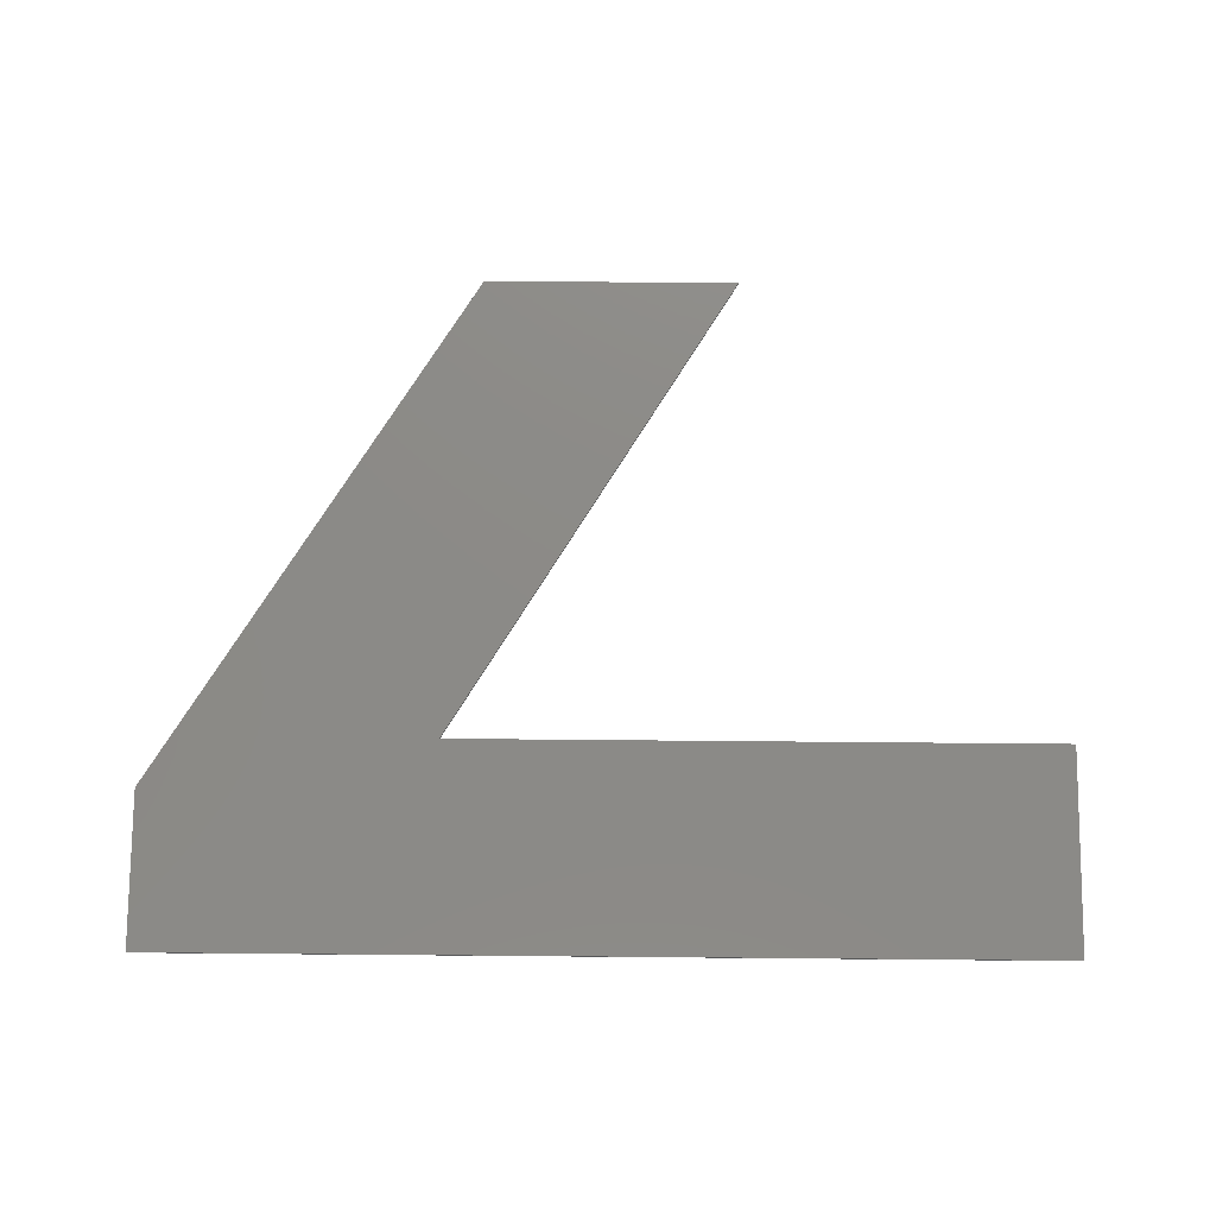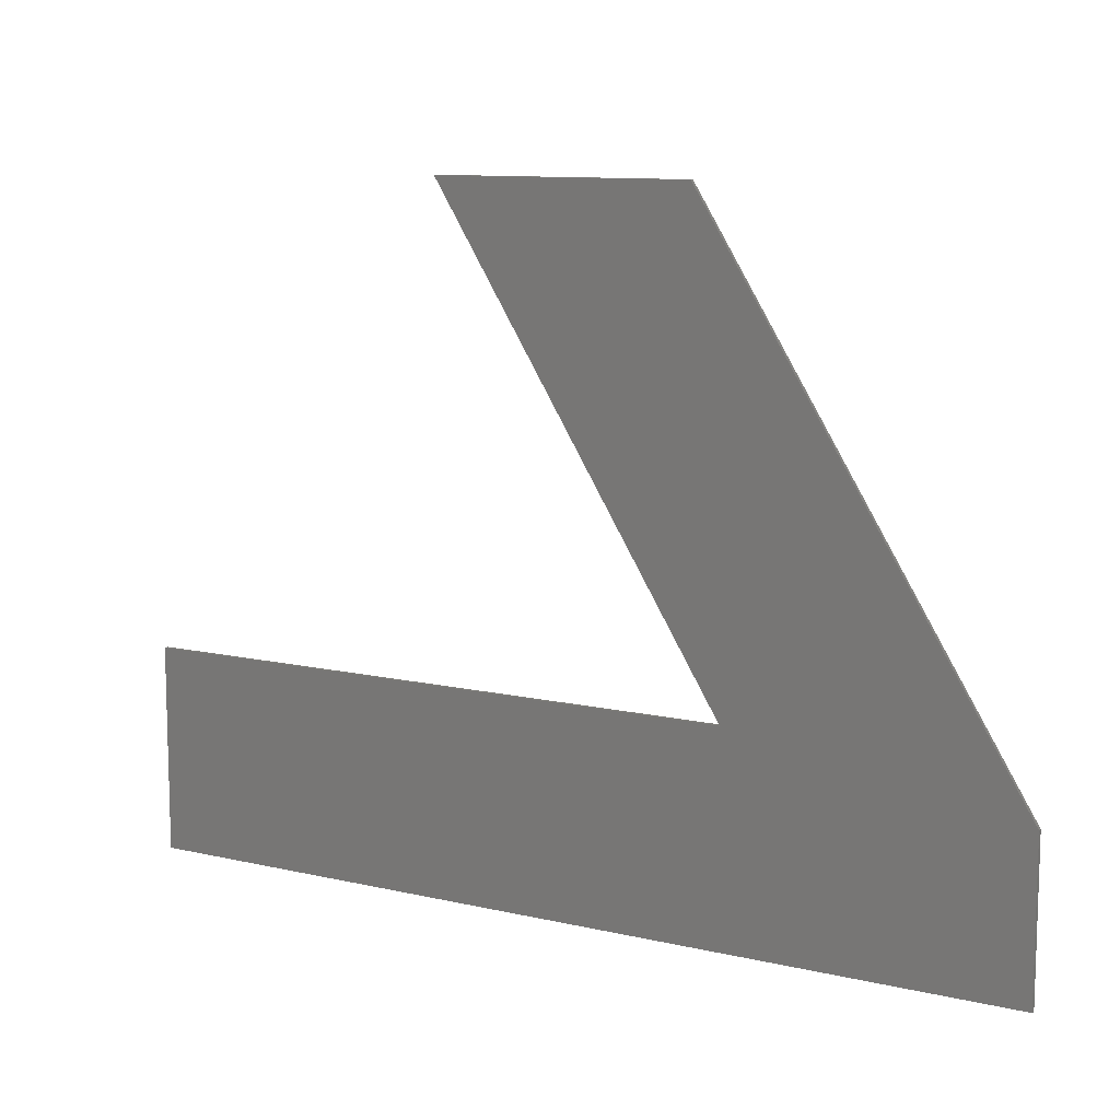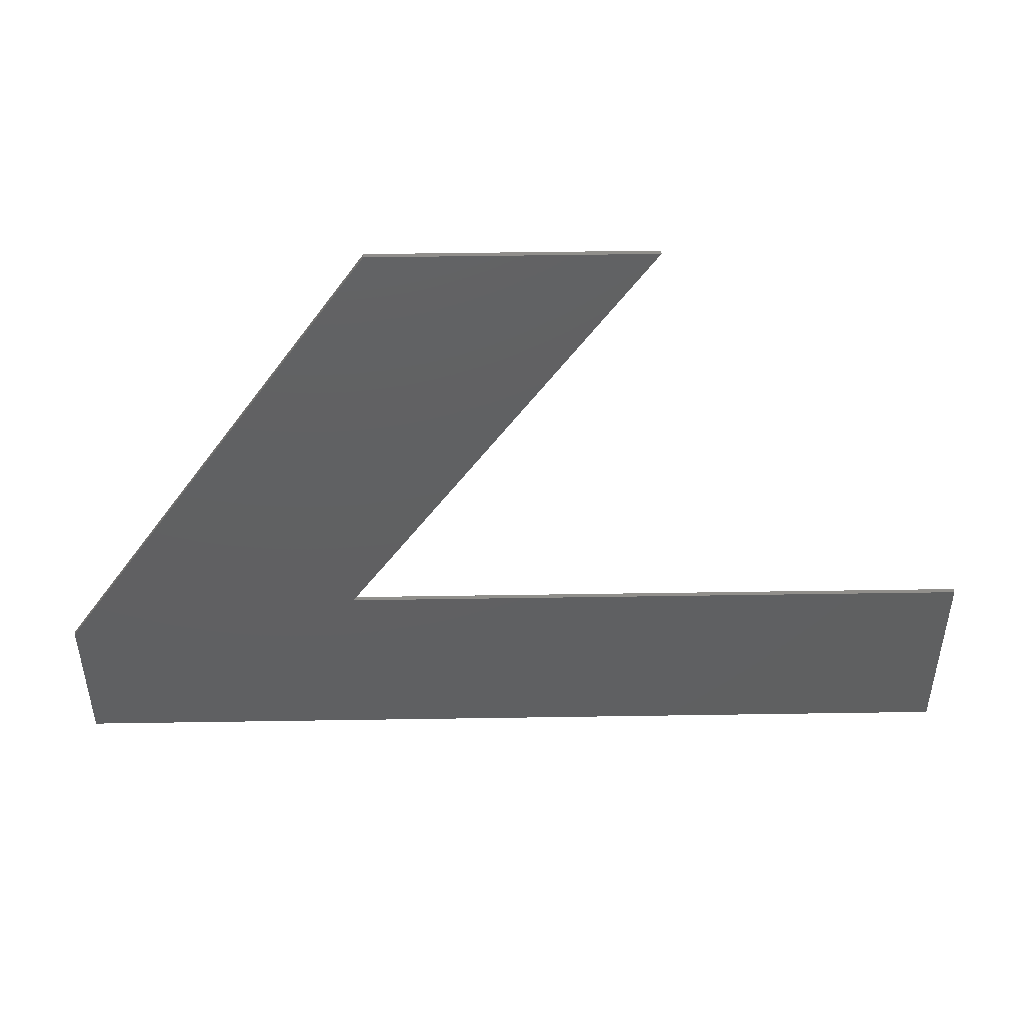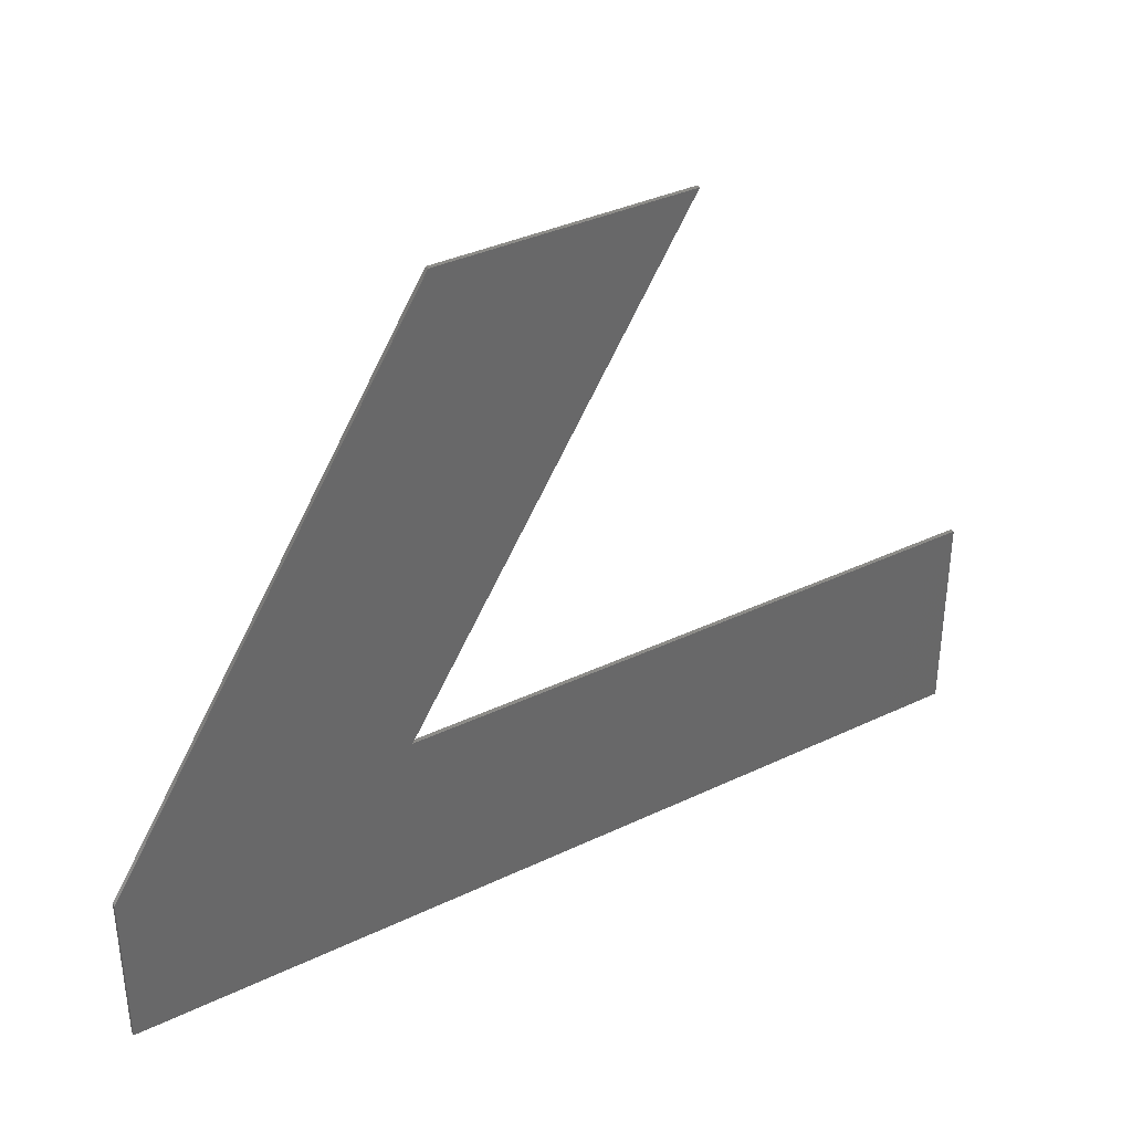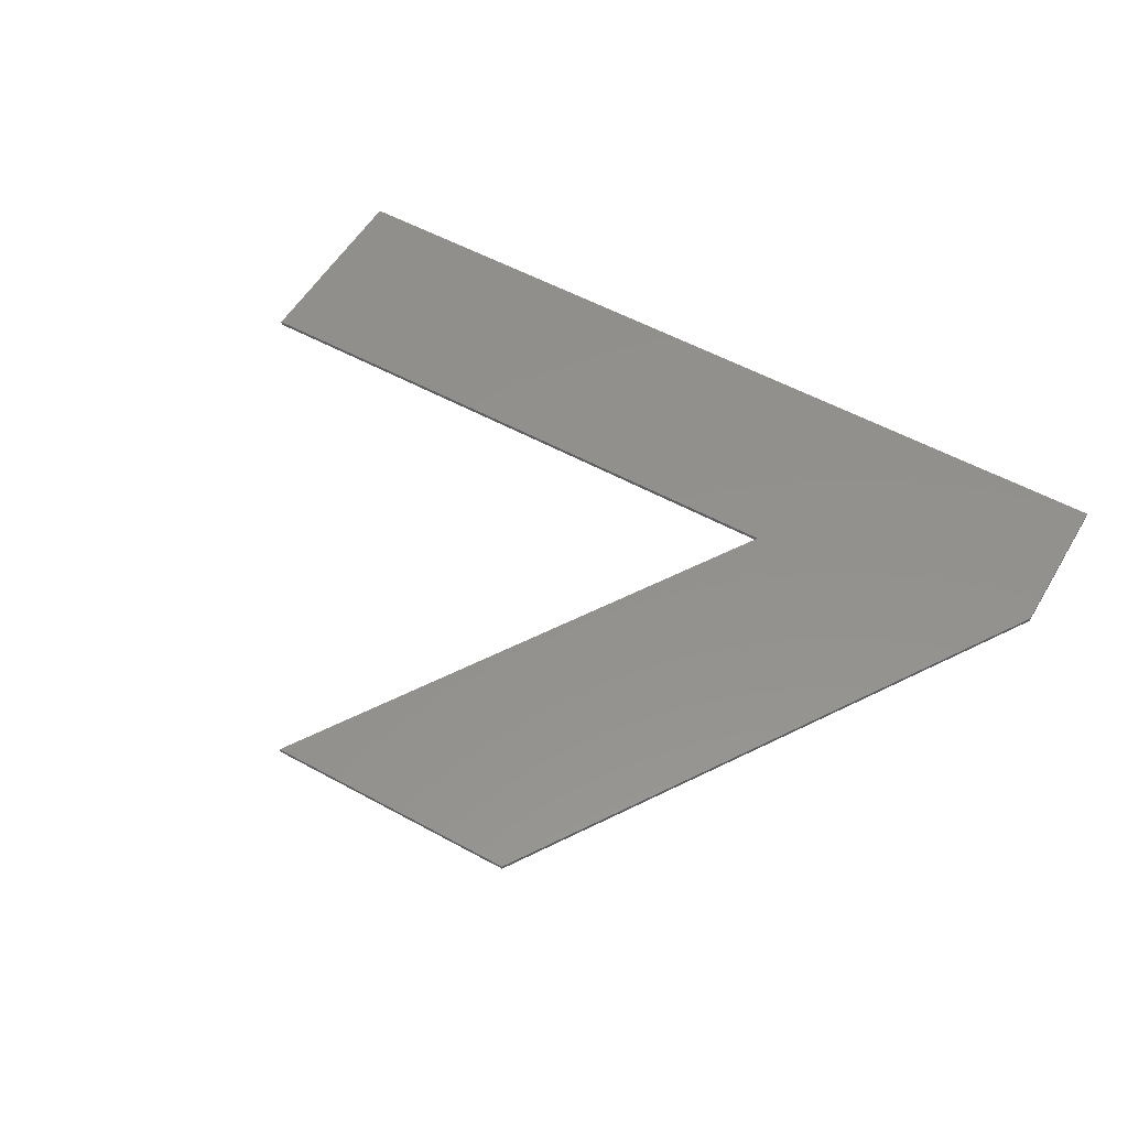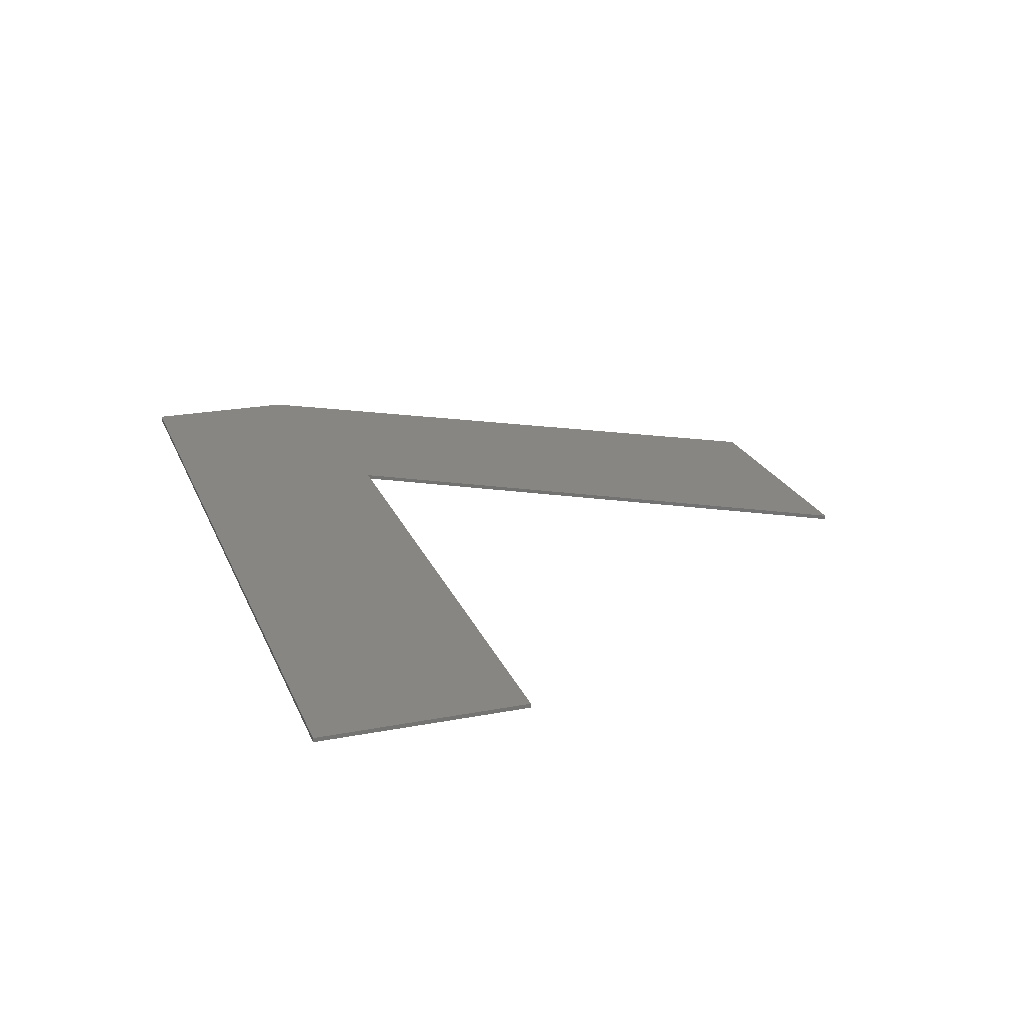
<metadata>
{"format":"stl","ext":"stl","renderer":"f3d","projection":"perspective","resolution":1024,"background":"white","views":[{"elev":77.0,"azim":0.5,"up":"+Z"},{"elev":10.7,"azim":-149.9,"up":"+Y"},{"elev":48.8,"azim":-1.0,"up":"+Y"},{"elev":36.1,"azim":-32.0,"up":"+Y"},{"elev":54.4,"azim":-149.8,"up":"+Z"},{"elev":22.5,"azim":71.7,"up":"+Z"}]}
</metadata>
<code>
# stl→obj: 14 verts, 24 faces
v 33.42 42.8 0.4
v 21.13 42.8 0.6
v 33.42 42.8 0.6
v 21.13 42.8 0.4
v 19.53 20.39 0.6
v 5.632 17.99 0.6
v 48.88 10.5 0.6
v 48.88 20.39 0.6
v 5.632 10.5 0.6
v 48.88 10.5 0.4
v 19.53 20.39 0.4
v 48.88 20.39 0.4
v 5.632 10.5 0.4
v 5.632 17.99 0.4
f 1 2 3
f 2 1 4
f 2 5 3
f 5 2 6
f 5 7 8
f 9 5 6
f 5 9 7
f 10 11 12
f 11 10 13
f 11 4 1
f 14 11 13
f 11 14 4
f 12 5 8
f 5 12 11
f 5 1 3
f 1 5 11
f 14 2 4
f 2 14 6
f 13 6 14
f 6 13 9
f 13 7 9
f 7 13 10
f 7 12 8
f 12 7 10

</code>
